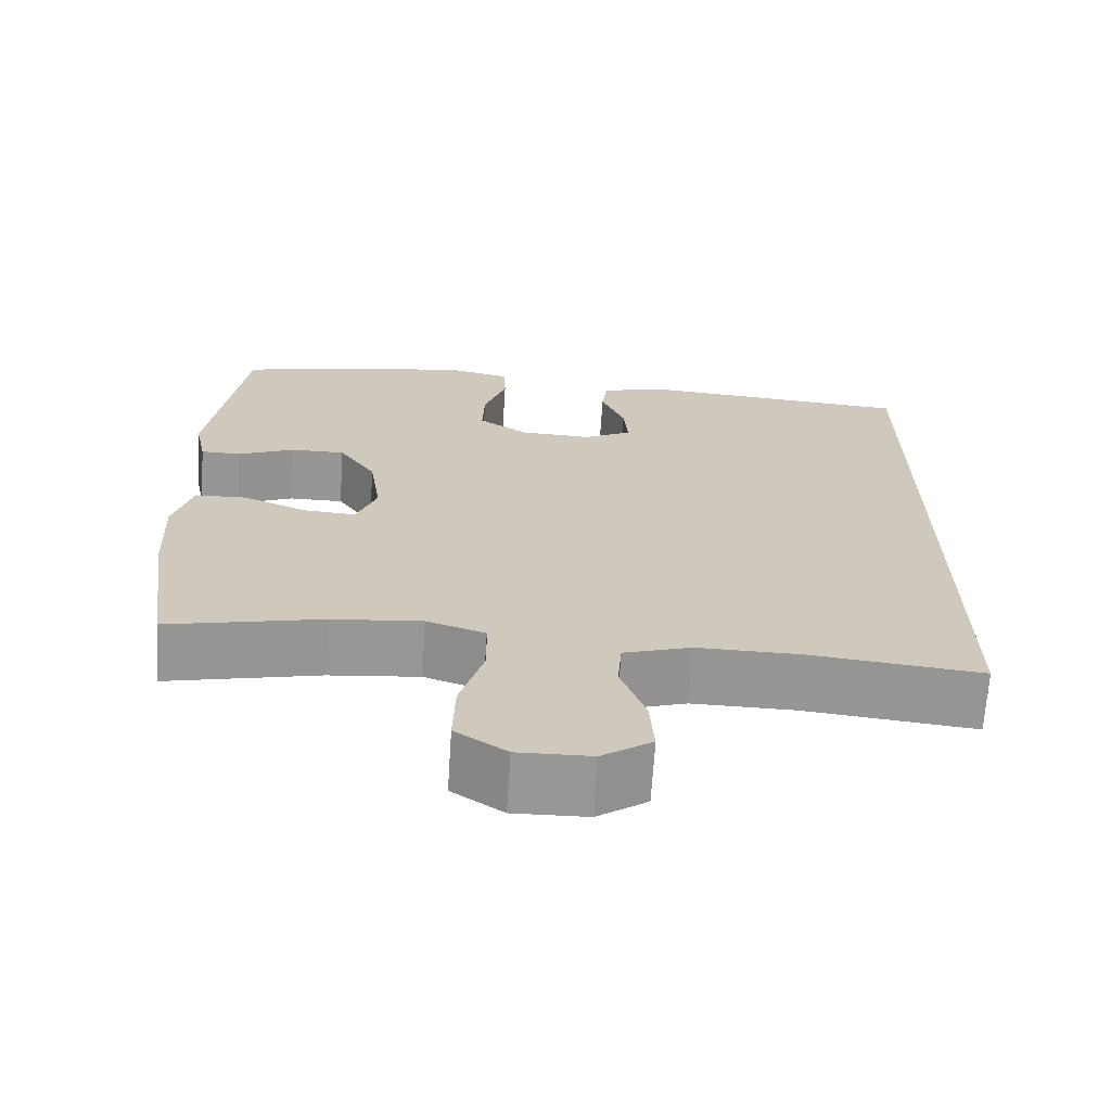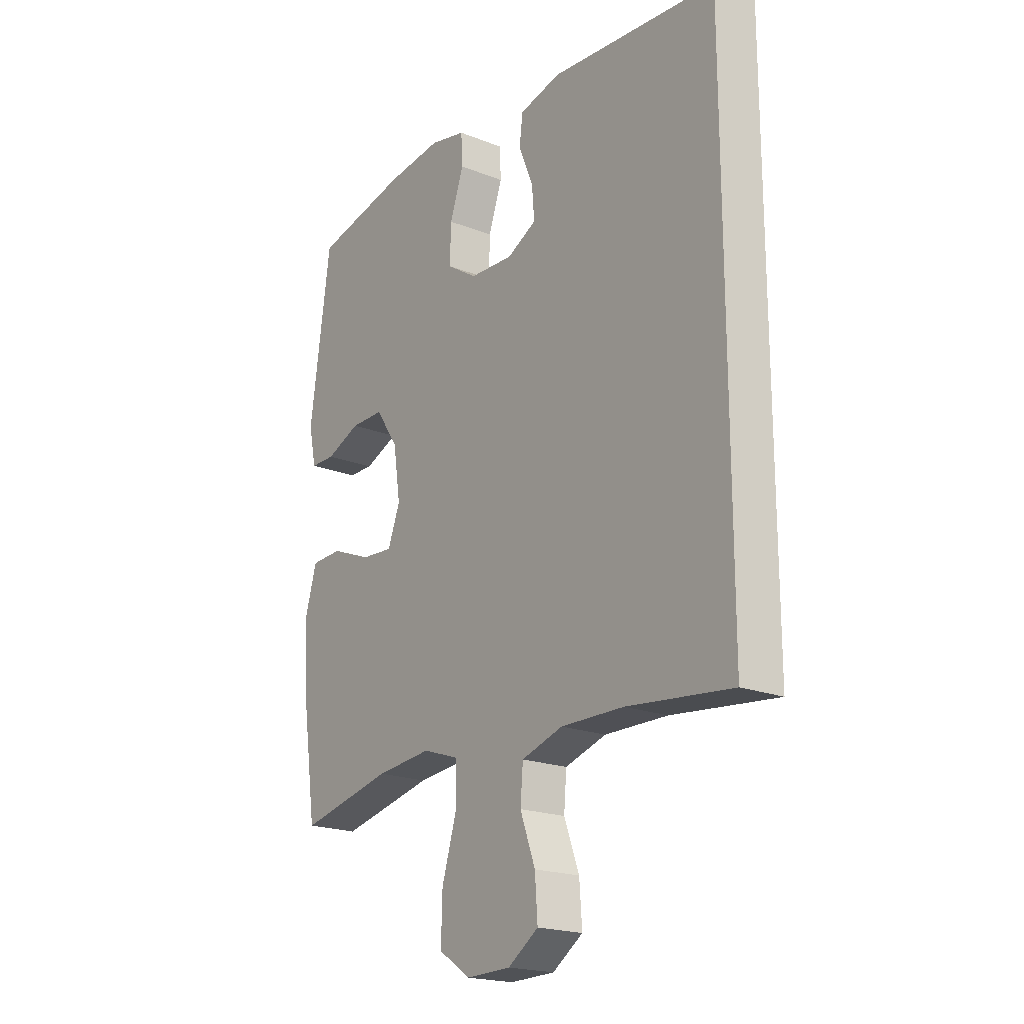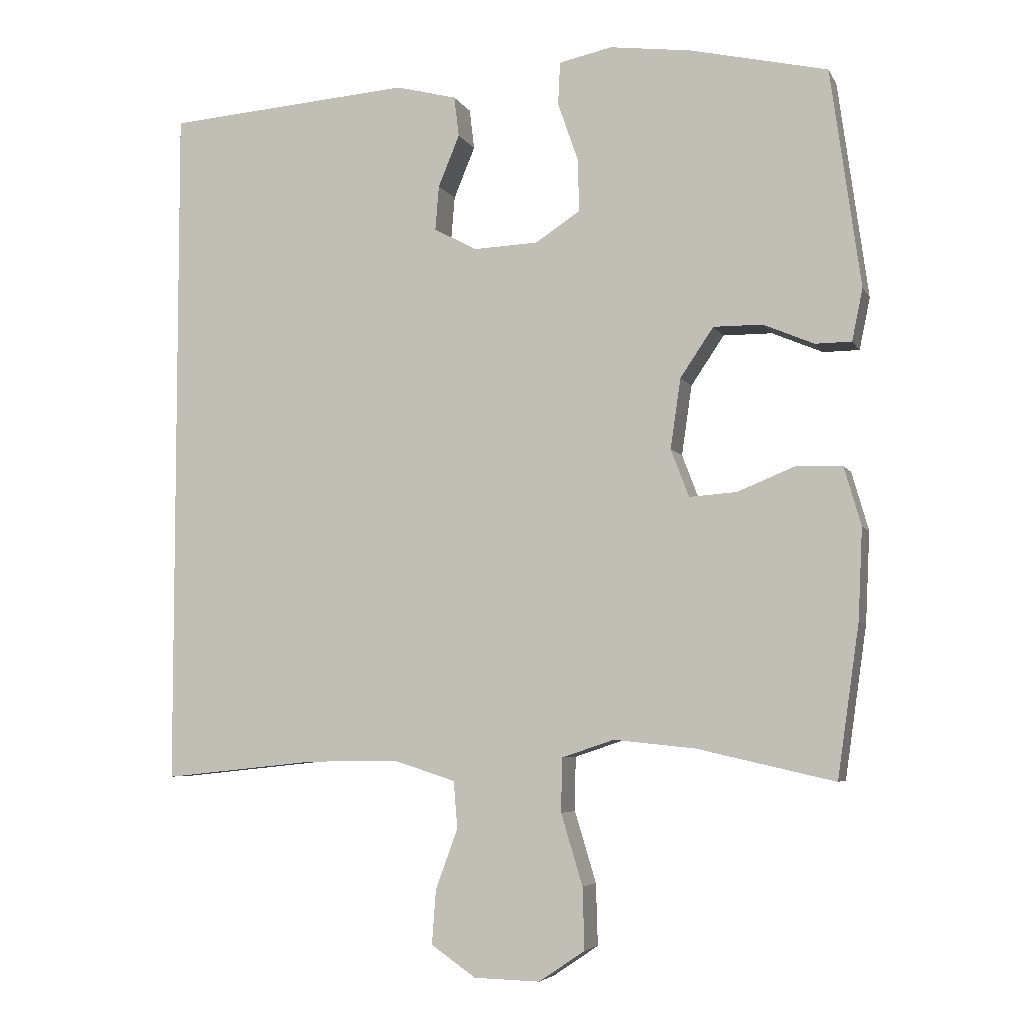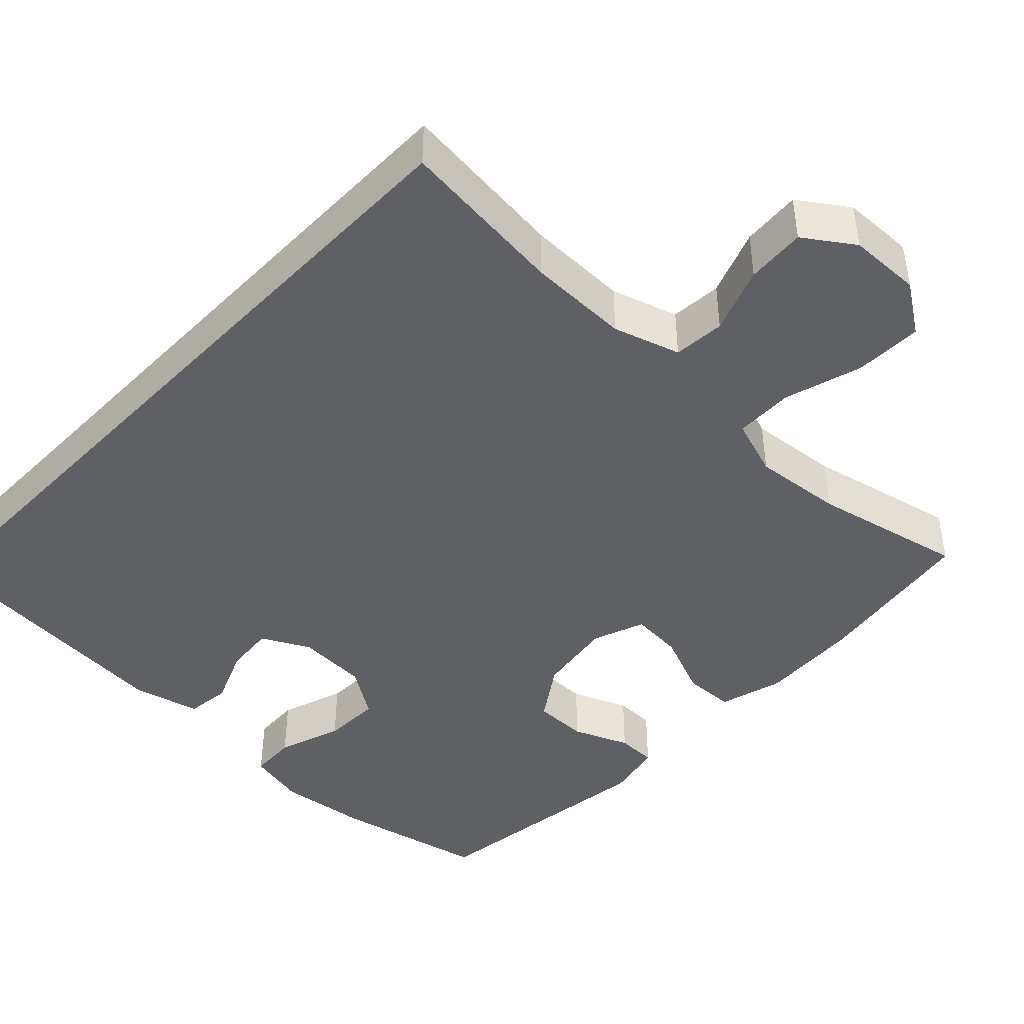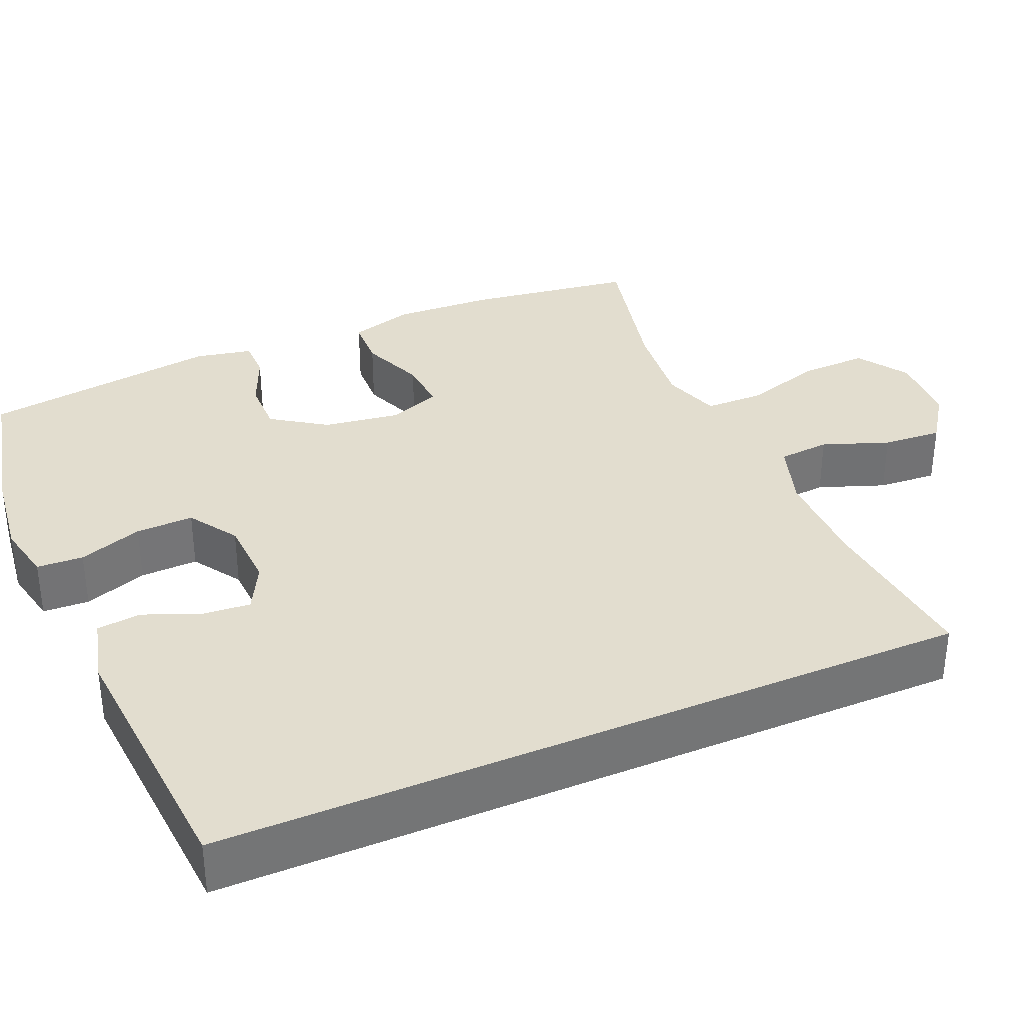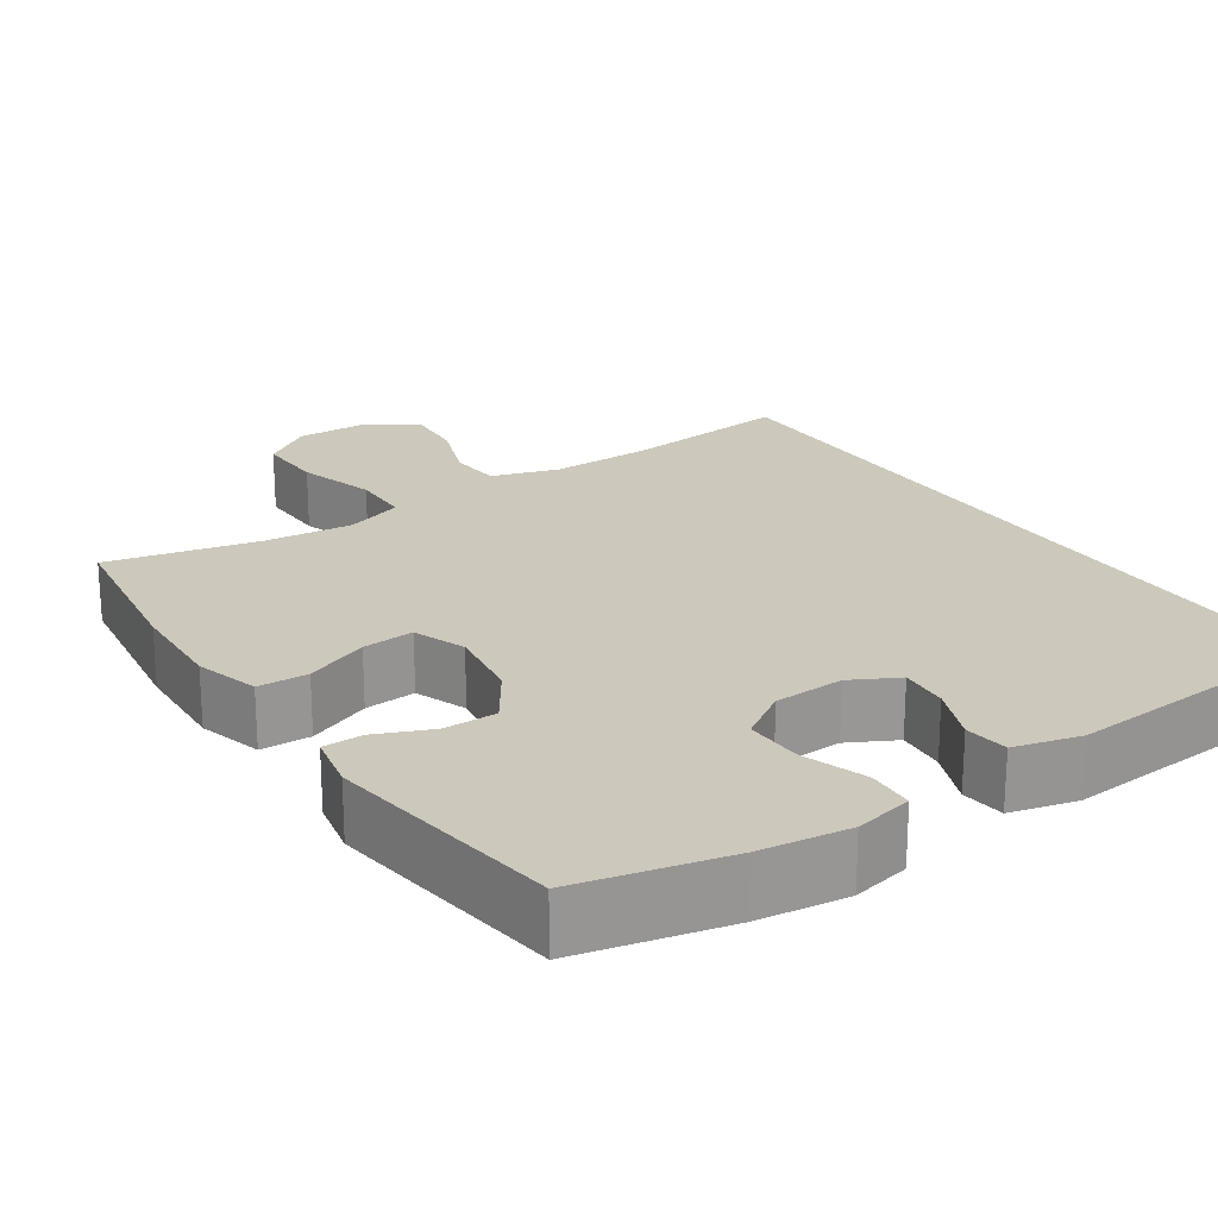
<metadata>
{"format":"obj","ext":"obj","renderer":"f3d","projection":"perspective","resolution":1024,"background":"white","views":[{"elev":-68.0,"azim":-3.7,"up":"+Z"},{"elev":-19.9,"azim":53.9,"up":"+Z"},{"elev":-5.3,"azim":-163.3,"up":"+Z"},{"elev":-44.2,"azim":136.2,"up":"+Y"},{"elev":35.0,"azim":66.7,"up":"+Y"},{"elev":22.2,"azim":-33.9,"up":"+Y"}]}
</metadata>
<code>
o path7058
v -0.5427 0.0375 0.217
v -0.5271 0.0375 0.1419
v -0.4746 0.0375 0.1414
v -0.4012 0.0375 0.1724
v -0.3302 0.0375 0.1728
v -0.282 0.0375 0.1012
v -0.2671 0.0375 -0.000363
v -0.2934 0.0375 -0.06931
v -0.3619 0.0375 -0.06441
v -0.4461 0.0375 -0.0302
v -0.5126 0.0375 -0.03266
v -0.537 0.0375 -0.1174
v -0.5307 0.0375 -0.2488
v -0.4991 0.0375 -0.469
v -0.3002 0.0375 -0.4241
v -0.1817 0.0375 -0.4121
v -0.1057 0.0375 -0.4376
v -0.1044 0.0375 -0.5158
v -0.1355 0.0375 -0.619
v -0.1381 0.0375 -0.7086
v -0.07153 0.0375 -0.7535
v 0.02424 0.0375 -0.7511
v 0.089 0.0375 -0.7063
v 0.08333 0.0375 -0.6278
v 0.05102 0.0375 -0.5402
v 0.05664 0.0375 -0.472
v 0.1446 0.0375 -0.4439
v 0.2788 0.0375 -0.4452
v 0.5026 0.0375 -0.469
v 0.5026 0.0375 0.5329
v 0.1465 0.0375 0.5601
v 0.05825 0.0375 0.5374
v 0.05119 0.0375 0.4792
v 0.08197 0.0375 0.4045
v 0.08737 0.0375 0.3396
v 0.02443 0.0375 0.3066
v -0.06868 0.0375 0.3108
v -0.1335 0.0375 0.3534
v -0.1312 0.0375 0.43
v -0.1019 0.0375 0.5149
v -0.105 0.0375 0.5766
v -0.1819 0.0375 0.593
v -0.3005 0.0375 0.5778
v -0.4991 0.0375 0.5329
v -0.5427 -0.0375 0.217
v -0.5271 -0.0375 0.1419
v -0.4746 -0.0375 0.1414
v -0.4012 -0.0375 0.1724
v -0.3302 -0.0375 0.1728
v -0.282 -0.0375 0.1012
v -0.2671 -0.0375 -0.000363
v -0.2934 -0.0375 -0.06931
v -0.3619 -0.0375 -0.06441
v -0.4461 -0.0375 -0.0302
v -0.5126 -0.0375 -0.03266
v -0.537 -0.0375 -0.1174
v -0.5307 -0.0375 -0.2488
v -0.4991 -0.0375 -0.469
v -0.3002 -0.0375 -0.4241
v -0.1817 -0.0375 -0.4121
v -0.1057 -0.0375 -0.4376
v -0.1044 -0.0375 -0.5158
v -0.1355 -0.0375 -0.619
v -0.1381 -0.0375 -0.7086
v -0.07153 -0.0375 -0.7535
v 0.02424 -0.0375 -0.7511
v 0.089 -0.0375 -0.7063
v 0.08333 -0.0375 -0.6278
v 0.05102 -0.0375 -0.5402
v 0.05664 -0.0375 -0.472
v 0.1446 -0.0375 -0.4439
v 0.2788 -0.0375 -0.4452
v 0.5026 -0.0375 -0.469
v 0.5026 -0.0375 0.5329
v 0.1465 -0.0375 0.5601
v 0.05825 -0.0375 0.5374
v 0.05119 -0.0375 0.4792
v 0.08197 -0.0375 0.4045
v 0.08737 -0.0375 0.3396
v 0.02443 -0.0375 0.3066
v -0.06868 -0.0375 0.3108
v -0.1335 -0.0375 0.3534
v -0.1312 -0.0375 0.43
v -0.1019 -0.0375 0.5149
v -0.105 -0.0375 0.5766
v -0.1819 -0.0375 0.593
v -0.3005 -0.0375 0.5778
v -0.4991 -0.0375 0.5329
v -0.5427 0.0375 0.217
v -0.5271 0.0375 0.1419
v -0.5271 0.0375 0.1419
v -0.5126 0.0375 -0.03266
v -0.5126 0.0375 -0.03266
v -0.537 0.0375 -0.1174
v -0.5307 0.0375 -0.2488
v -0.4746 0.0375 0.1414
v -0.4461 0.0375 -0.0302
v -0.4991 0.0375 0.5329
v -0.4991 0.0375 0.5329
v -0.4991 0.0375 -0.469
v -0.4991 0.0375 -0.469
v -0.4012 0.0375 0.1724
v -0.3619 0.0375 -0.06441
v -0.3005 0.0375 0.5778
v -0.3002 0.0375 -0.4241
v -0.3302 0.0375 0.1728
v -0.2934 0.0375 -0.06931
v -0.2934 0.0375 -0.06931
v -0.282 0.0375 0.1012
v -0.1819 0.0375 0.593
v -0.1817 0.0375 -0.4121
v -0.2671 0.0375 -0.000363
v -0.105 0.0375 0.5766
v -0.105 0.0375 0.5766
v -0.1335 0.0375 0.3534
v -0.1312 0.0375 0.43
v -0.1057 0.0375 -0.4376
v -0.1057 0.0375 -0.4376
v -0.1355 0.0375 -0.619
v -0.1381 0.0375 -0.7086
v -0.07153 0.0375 -0.7535
v -0.1044 0.0375 -0.5158
v -0.06868 0.0375 0.3108
v -0.1019 0.0375 0.5149
v 0.02424 0.0375 -0.7511
v 0.02443 0.0375 0.3066
v 0.089 0.0375 -0.7063
v 0.08737 0.0375 0.3396
v 0.08737 0.0375 0.3396
v 0.05102 0.0375 -0.5402
v 0.05664 0.0375 -0.472
v 0.05664 0.0375 -0.472
v 0.08333 0.0375 -0.6278
v 0.05825 0.0375 0.5374
v 0.05825 0.0375 0.5374
v 0.05119 0.0375 0.4792
v 0.08197 0.0375 0.4045
v 0.1446 0.0375 -0.4439
v 0.1465 0.0375 0.5601
v 0.2788 0.0375 -0.4452
v 0.5026 0.0375 0.5329
v 0.5026 0.0375 0.5329
v 0.5026 0.0375 -0.469
v 0.5026 0.0375 -0.469
v -0.5427 -0.0375 0.217
v -0.5271 -0.0375 0.1419
v -0.5271 -0.0375 0.1419
v -0.5126 -0.0375 -0.03266
v -0.5126 -0.0375 -0.03266
v -0.537 -0.0375 -0.1174
v -0.5307 -0.0375 -0.2488
v -0.4746 -0.0375 0.1414
v -0.4461 -0.0375 -0.0302
v -0.4991 -0.0375 0.5329
v -0.4991 -0.0375 0.5329
v -0.4991 -0.0375 -0.469
v -0.4991 -0.0375 -0.469
v -0.4012 -0.0375 0.1724
v -0.3619 -0.0375 -0.06441
v -0.3005 -0.0375 0.5778
v -0.3002 -0.0375 -0.4241
v -0.3302 -0.0375 0.1728
v -0.2934 -0.0375 -0.06931
v -0.2934 -0.0375 -0.06931
v -0.282 -0.0375 0.1012
v -0.1819 -0.0375 0.593
v -0.1817 -0.0375 -0.4121
v -0.2671 -0.0375 -0.000363
v -0.105 -0.0375 0.5766
v -0.105 -0.0375 0.5766
v -0.1335 -0.0375 0.3534
v -0.1312 -0.0375 0.43
v -0.1057 -0.0375 -0.4376
v -0.1057 -0.0375 -0.4376
v -0.1355 -0.0375 -0.619
v -0.1381 -0.0375 -0.7086
v -0.07153 -0.0375 -0.7535
v -0.1044 -0.0375 -0.5158
v -0.06868 -0.0375 0.3108
v -0.1019 -0.0375 0.5149
v 0.02424 -0.0375 -0.7511
v 0.02443 -0.0375 0.3066
v 0.089 -0.0375 -0.7063
v 0.08737 -0.0375 0.3396
v 0.08737 -0.0375 0.3396
v 0.05102 -0.0375 -0.5402
v 0.05664 -0.0375 -0.472
v 0.05664 -0.0375 -0.472
v 0.08333 -0.0375 -0.6278
v 0.05825 -0.0375 0.5374
v 0.05825 -0.0375 0.5374
v 0.05119 -0.0375 0.4792
v 0.08197 -0.0375 0.4045
v 0.1446 -0.0375 -0.4439
v 0.1465 -0.0375 0.5601
v 0.2788 -0.0375 -0.4452
v 0.5026 -0.0375 0.5329
v 0.5026 -0.0375 0.5329
v 0.5026 -0.0375 -0.469
v 0.5026 -0.0375 -0.469
f 194 196 182
f 177 175 176
f 163 173 168
f 159 161 163
f 186 175 189
f 162 165 171
f 156 161 151
f 195 193 197
f 152 145 146
f 175 186 178
f 175 177 189
f 167 163 161
f 193 195 192
f 160 162 171
f 145 158 154
f 173 178 187
f 187 178 186
f 182 196 184
f 154 158 162
f 171 165 179
f 192 195 190
f 197 193 184
f 197 184 199
f 160 172 166
f 165 168 179
f 179 168 182
f 194 173 187
f 153 150 159
f 166 172 180
f 151 159 150
f 199 184 196
f 189 181 183
f 168 173 194
f 154 162 160
f 171 172 160
f 148 150 153
f 168 194 182
f 161 159 151
f 158 145 152
f 163 167 173
f 166 180 169
f 189 177 181
f 1 91 147 45
f 93 12 56 149
f 12 13 57 56
f 2 3 47 46
f 10 11 55 54
f 99 1 45 155
f 13 101 157 57
f 3 4 48 47
f 9 10 54 53
f 43 44 88 87
f 14 15 59 58
f 4 5 49 48
f 108 9 53 164
f 5 6 50 49
f 42 43 87 86
f 15 16 60 59
f 7 8 52 51
f 6 7 51 50
f 114 42 86 170
f 38 39 83 82
f 16 118 174 60
f 19 20 64 63
f 20 21 65 64
f 18 19 63 62
f 37 38 82 81
f 40 41 85 84
f 39 40 84 83
f 17 18 62 61
f 21 22 66 65
f 36 37 81 80
f 22 23 67 66
f 129 36 80 185
f 25 132 188 69
f 24 25 69 68
f 23 24 68 67
f 135 33 77 191
f 33 34 78 77
f 26 27 71 70
f 31 32 76 75
f 34 35 79 78
f 27 28 72 71
f 142 31 75 198
f 144 30 74 200
f 28 29 73 72
f 138 126 140
f 121 120 119
f 107 112 117
f 103 107 105
f 130 133 119
f 106 115 109
f 100 95 105
f 139 141 137
f 96 90 89
f 119 122 130
f 119 133 121
f 111 105 107
f 137 136 139
f 104 115 106
f 89 98 102
f 117 131 122
f 131 130 122
f 126 128 140
f 98 106 102
f 115 123 109
f 136 134 139
f 141 128 137
f 141 143 128
f 104 110 116
f 109 123 112
f 123 126 112
f 138 131 117
f 97 103 94
f 110 124 116
f 95 94 103
f 143 140 128
f 133 127 125
f 112 138 117
f 98 104 106
f 115 104 116
f 92 97 94
f 112 126 138
f 105 95 103
f 102 96 89
f 107 117 111
f 110 113 124
f 133 125 121

</code>
